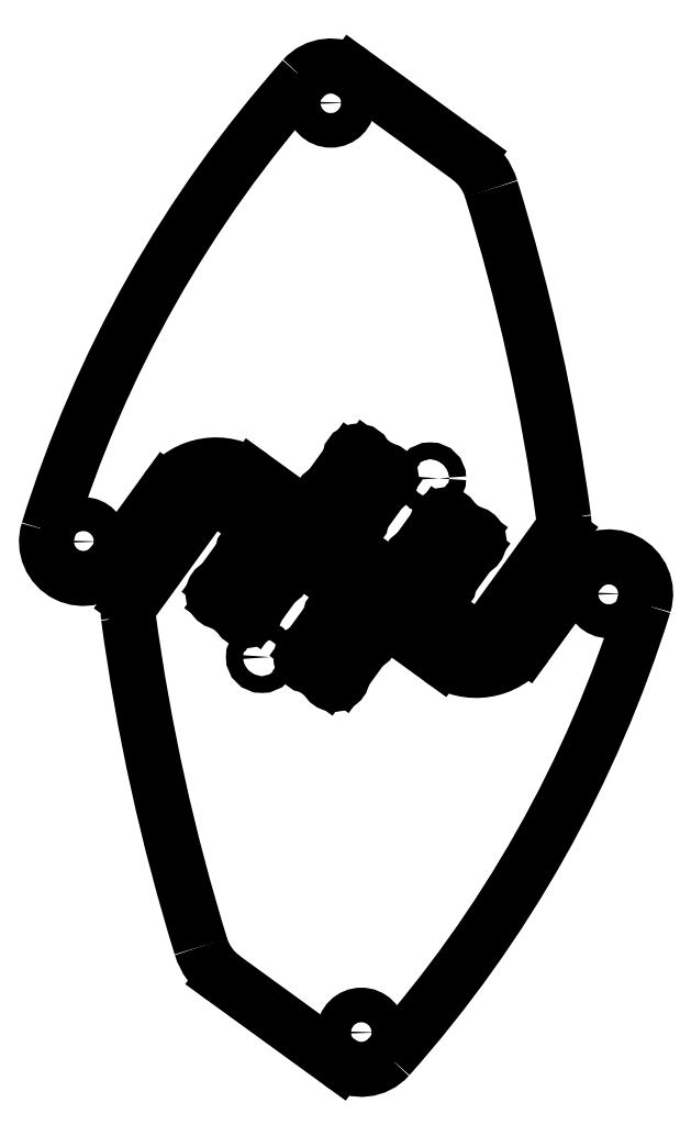
<metadata>
{"format":"dxf","ext":"dxf","renderer":"ezdxf+matplotlib","layout":"modelspace","background":"white","min_lineweight":24,"dpi":150}
</metadata>
<code>
0
SECTION
2
ENTITIES
0
INSERT
8
0
2
Y_THREADED_ROD_SUPPORT
10
25.46
20
1803
30
0
41
1
42
1
50
144
0
INSERT
8
0
2
Y_THREADED_ROD_SUPPORT
10
-95.11
20
-1749
30
0
41
1
42
1
50
324
0
ENDSEC
0
EOF

</code>
